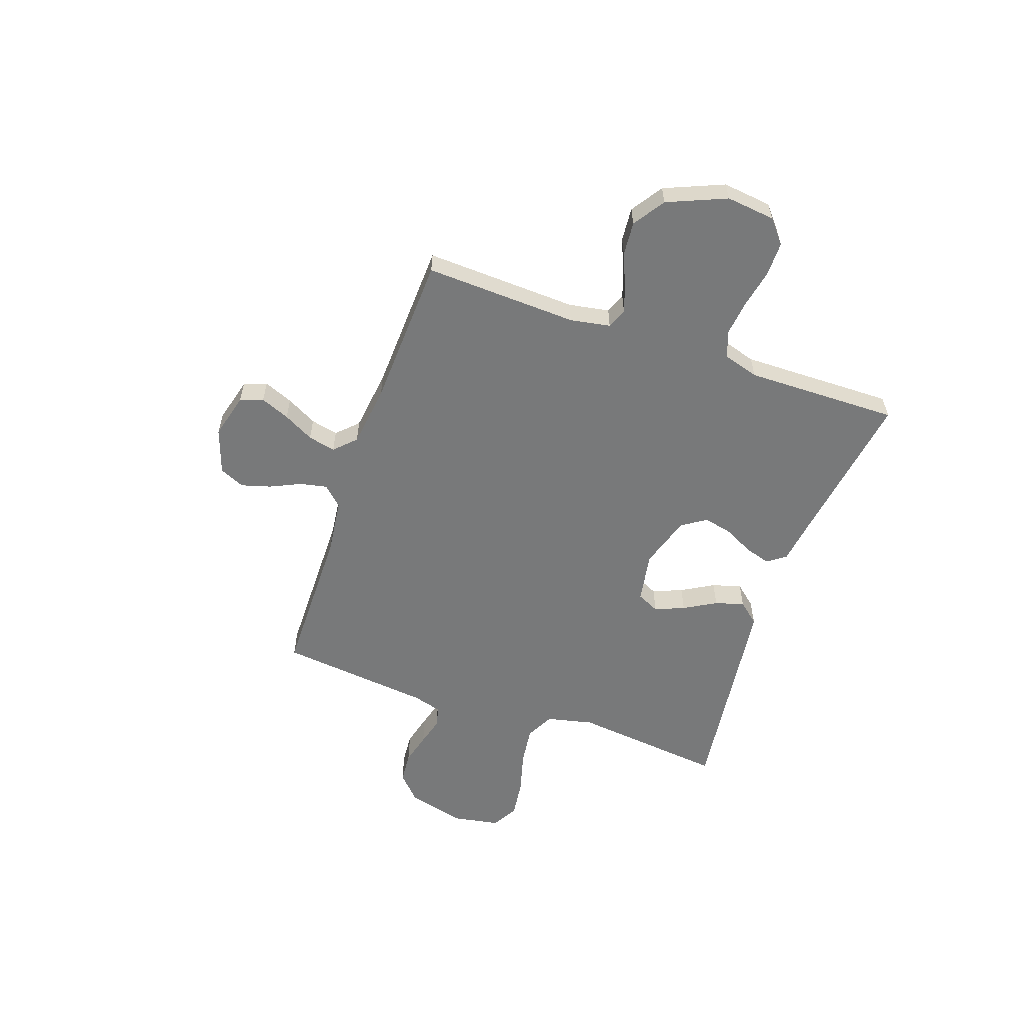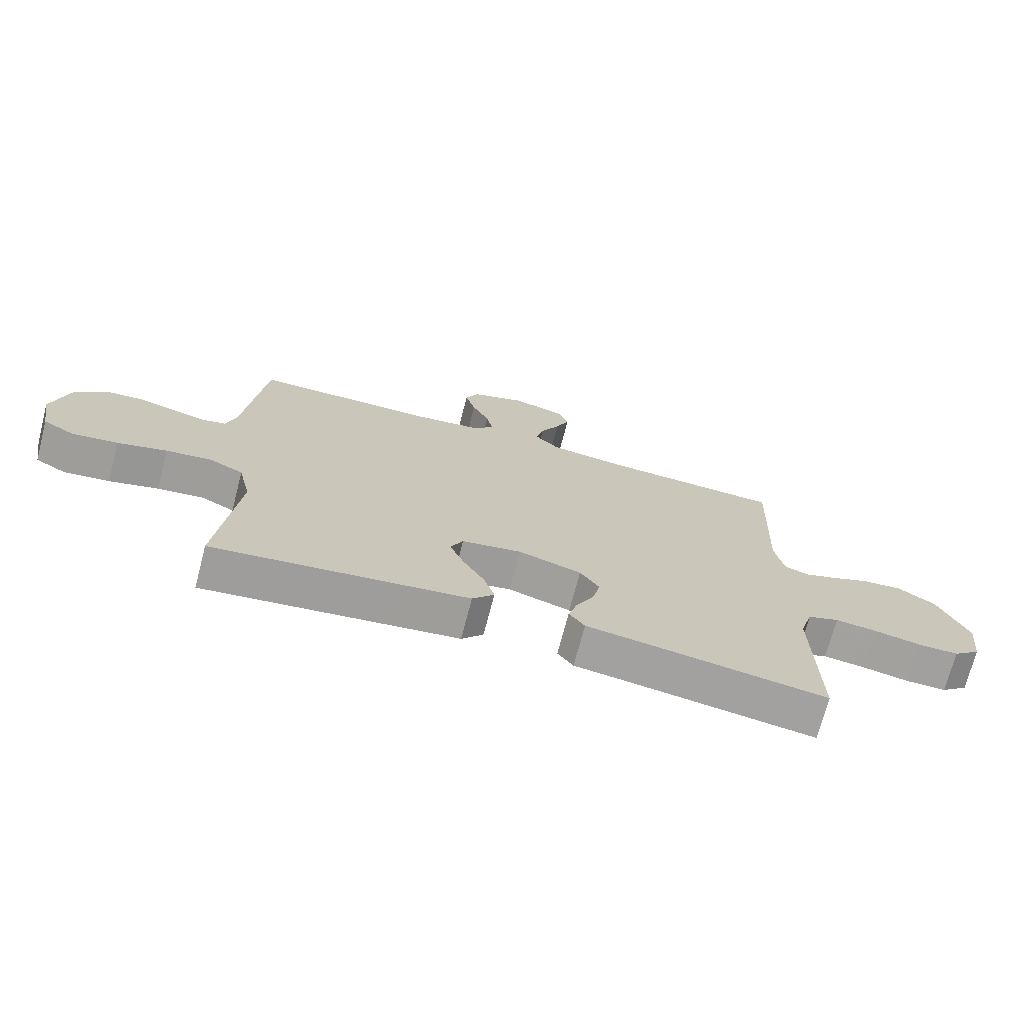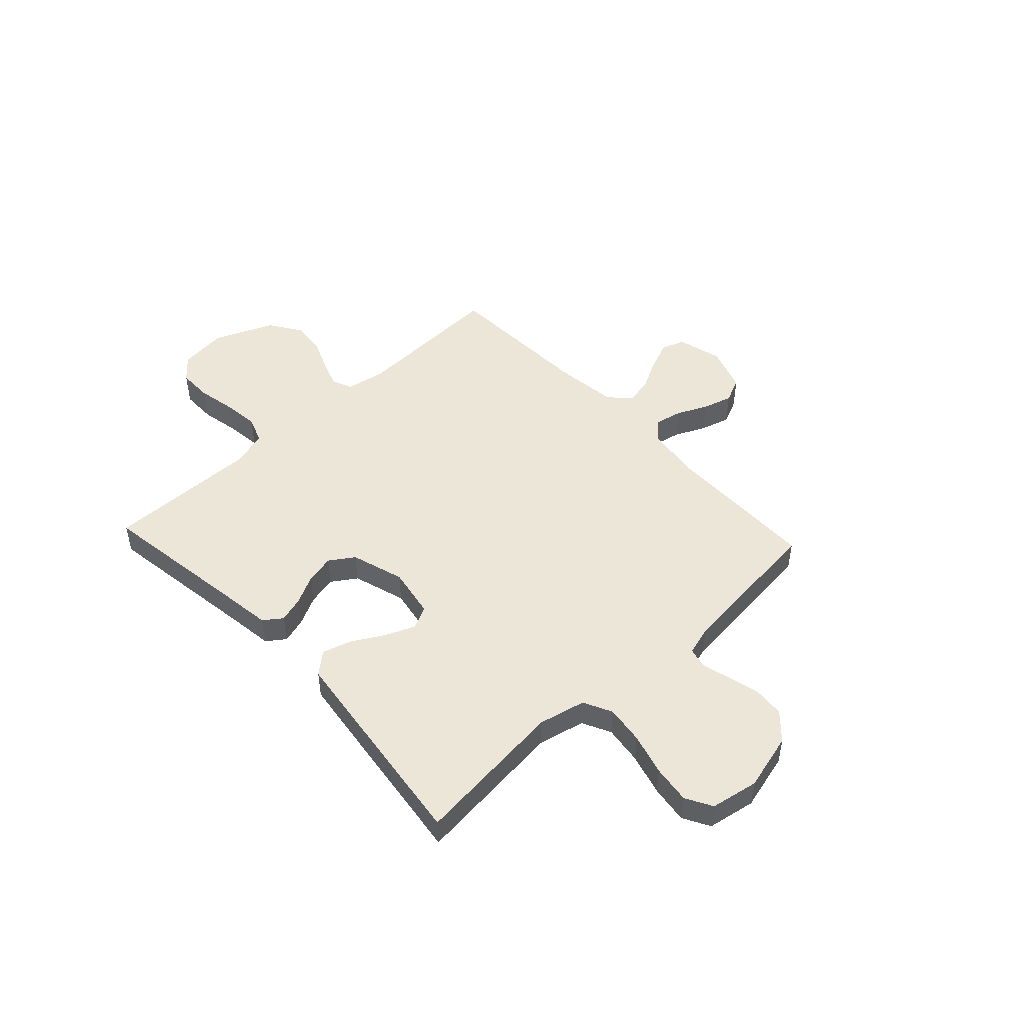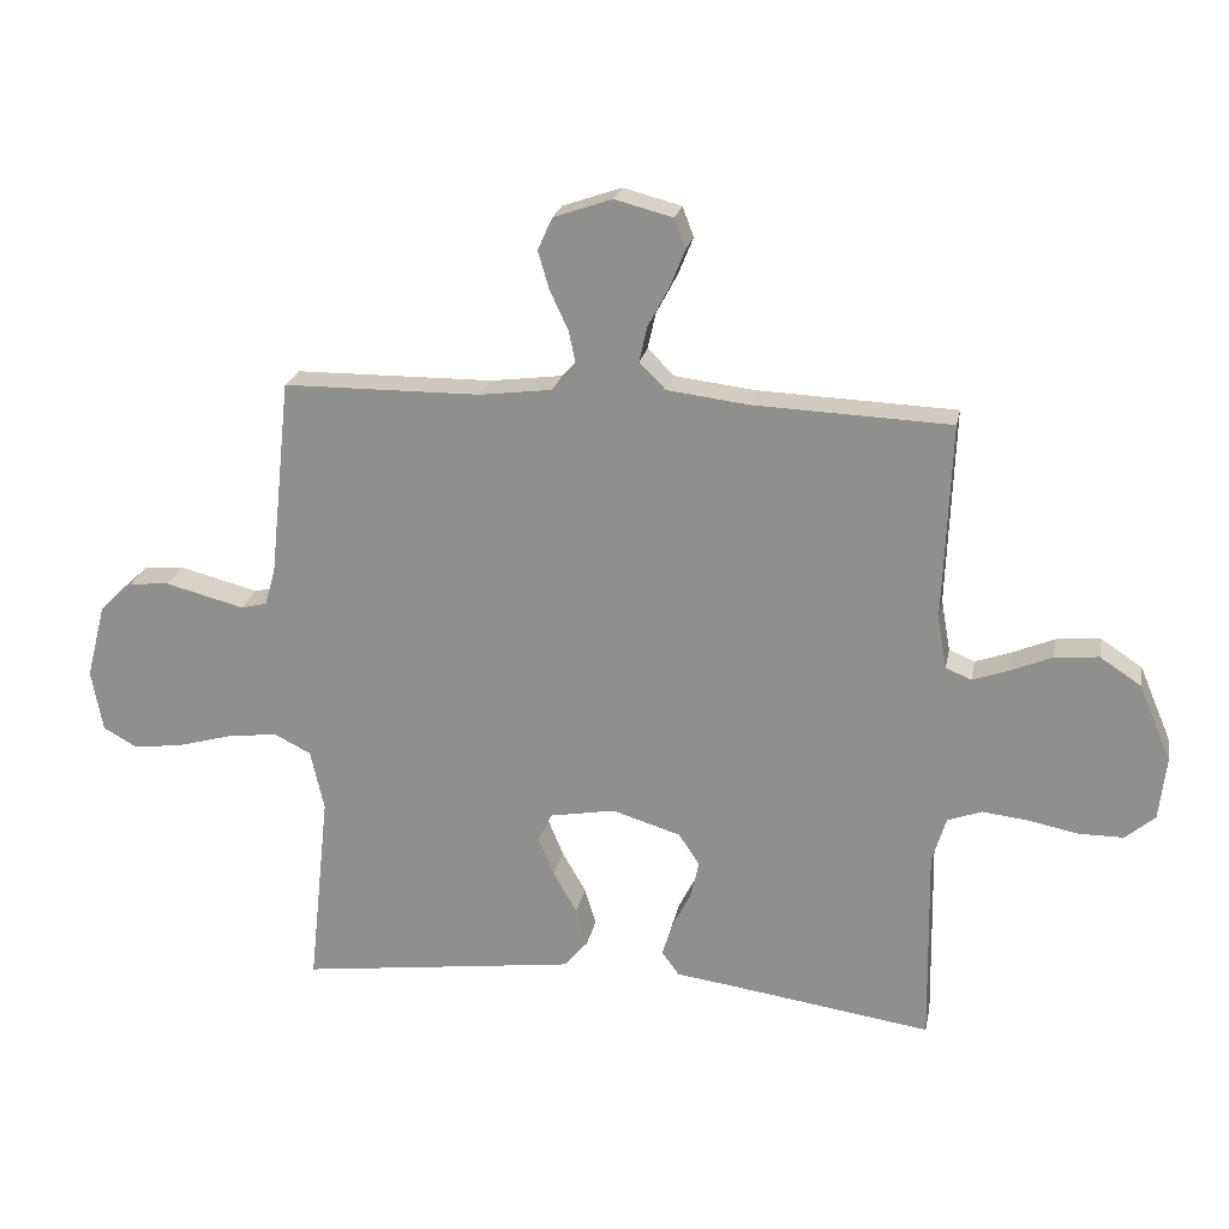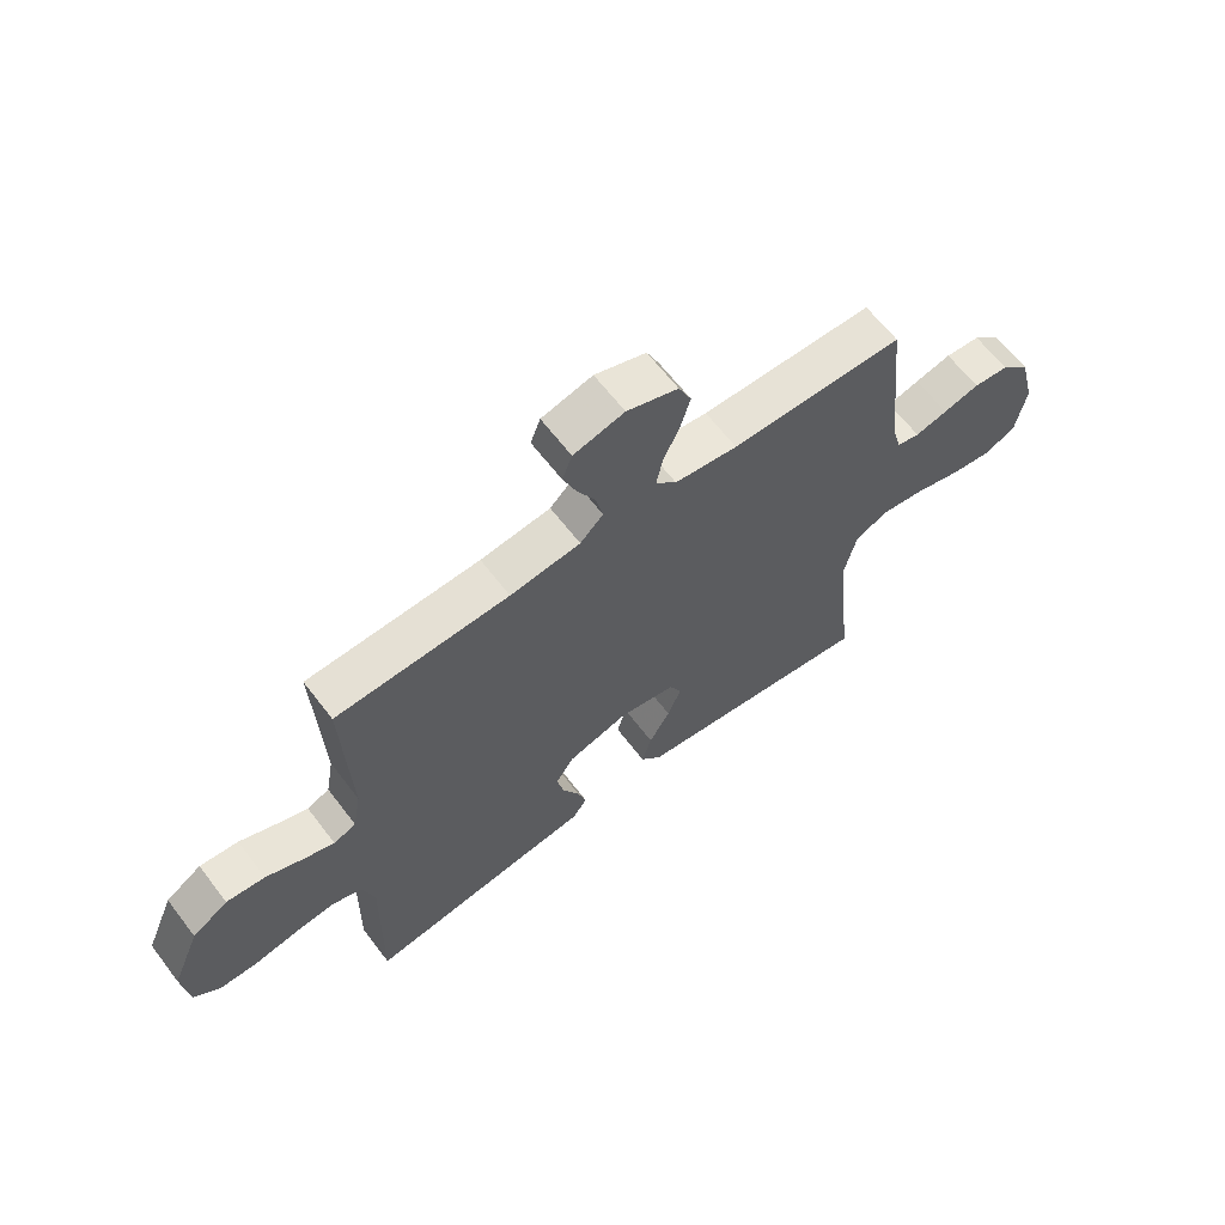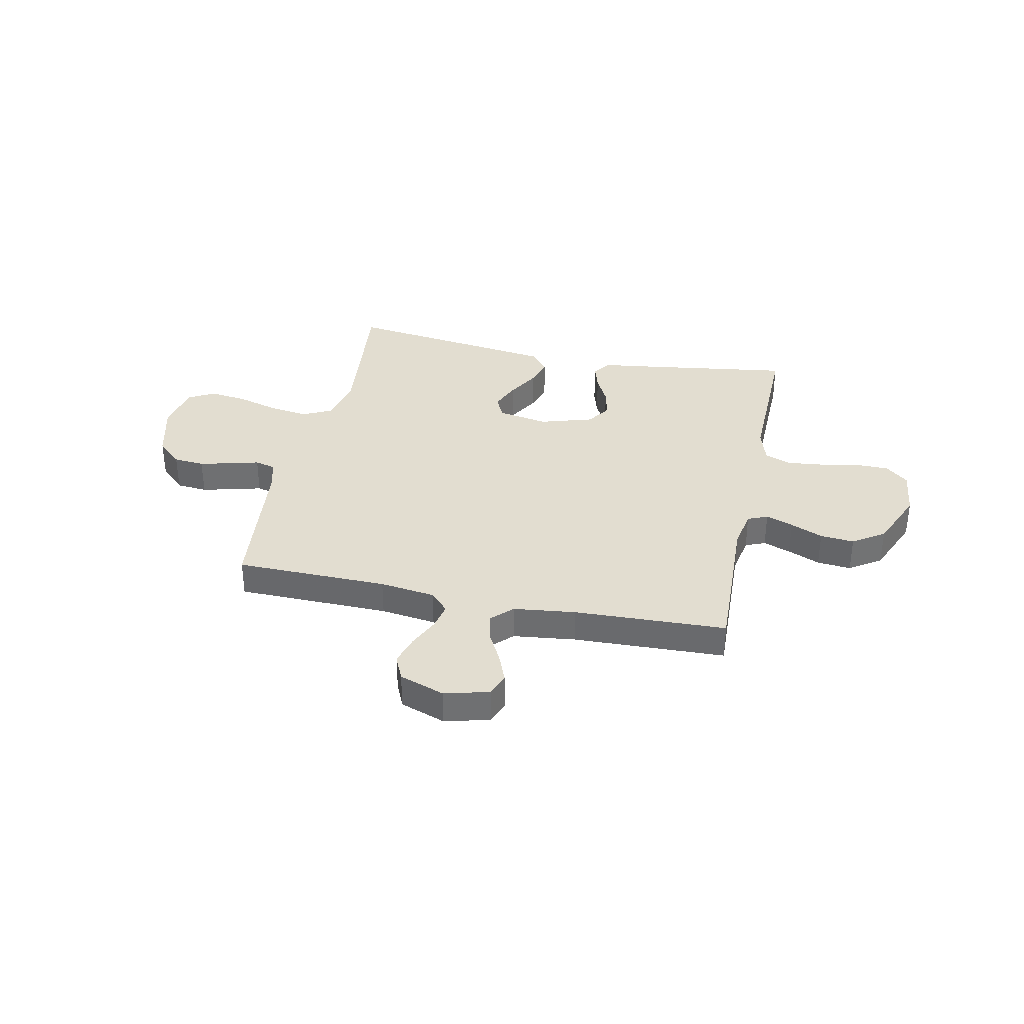
<metadata>
{"format":"obj","ext":"obj","renderer":"f3d","projection":"perspective","resolution":1024,"background":"white","views":[{"elev":-57.7,"azim":70.7,"up":"+Y"},{"elev":-71.9,"azim":-14.6,"up":"+Z"},{"elev":48.6,"azim":-133.0,"up":"+Y"},{"elev":22.5,"azim":10.9,"up":"+Z"},{"elev":63.6,"azim":142.7,"up":"+Z"},{"elev":35.4,"azim":12.0,"up":"+Y"}]}
</metadata>
<code>
v 0.5 0.07 -0.5
v 0.2 0.07 -0.456
v 0.105 0.07 -0.443
v 0.079 0.07 -0.407
v 0.094 0.07 -0.357
v 0.123 0.07 -0.3
v 0.136 0.07 -0.243
v 0.104 0.07 -0.195
v 0 0.07 -0.163
v -0.099 0.07 -0.181
v -0.12 0.07 -0.225
v -0.096 0.07 -0.283
v -0.06 0.07 -0.346
v -0.043 0.07 -0.403
v -0.079 0.07 -0.445
v -0.2 0.07 -0.461
v -0.5 0.07 -0.5
v -0.468 0.07 -0.2
v -0.489 0.07 -0.108
v -0.545 0.07 -0.08
v -0.621 0.07 -0.09
v -0.703 0.07 -0.113
v -0.778 0.07 -0.123
v -0.83 0.07 -0.094
v -0.847 0.07 0
v -0.818 0.07 0.112
v -0.768 0.07 0.159
v -0.707 0.07 0.164
v -0.644 0.07 0.148
v -0.588 0.07 0.133
v -0.548 0.07 0.143
v -0.532 0.07 0.2
v -0.5 0.07 0.5
v -0.2 0.07 0.503
v -0.091 0.07 0.517
v -0.055 0.07 0.555
v -0.066 0.07 0.608
v -0.094 0.07 0.668
v -0.111 0.07 0.726
v -0.089 0.07 0.775
v 0 0.07 0.806
v 0.088 0.07 0.783
v 0.105 0.07 0.738
v 0.082 0.07 0.681
v 0.05 0.07 0.621
v 0.038 0.07 0.567
v 0.078 0.07 0.527
v 0.2 0.07 0.512
v 0.5 0.07 0.5
v 0.488 0.07 0.2
v 0.502 0.07 0.121
v 0.541 0.07 0.105
v 0.595 0.07 0.124
v 0.659 0.07 0.151
v 0.726 0.07 0.157
v 0.788 0.07 0.116
v 0.837 0.07 0
v 0.826 0.07 -0.096
v 0.781 0.07 -0.134
v 0.713 0.07 -0.134
v 0.638 0.07 -0.119
v 0.568 0.07 -0.111
v 0.516 0.07 -0.13
v 0.495 0.07 -0.2
v 0.5 0 -0.5
v 0.2 0 -0.456
v 0.105 0 -0.443
v 0.079 0 -0.407
v 0.094 0 -0.357
v 0.123 0 -0.3
v 0.136 0 -0.243
v 0.104 0 -0.195
v 0 0 -0.163
v -0.099 0 -0.181
v -0.12 0 -0.225
v -0.096 0 -0.283
v -0.06 0 -0.346
v -0.043 0 -0.403
v -0.079 0 -0.445
v -0.2 0 -0.461
v -0.5 0 -0.5
v -0.468 0 -0.2
v -0.489 0 -0.108
v -0.545 0 -0.08
v -0.621 0 -0.09
v -0.703 0 -0.113
v -0.778 0 -0.123
v -0.83 0 -0.094
v -0.847 0 0
v -0.818 0 0.112
v -0.768 0 0.159
v -0.707 0 0.164
v -0.644 0 0.148
v -0.588 0 0.133
v -0.548 0 0.143
v -0.532 0 0.2
v -0.5 0 0.5
v -0.2 0 0.503
v -0.091 0 0.517
v -0.055 0 0.555
v -0.066 0 0.608
v -0.094 0 0.668
v -0.111 0 0.726
v -0.089 0 0.775
v 0 0 0.806
v 0.088 0 0.783
v 0.105 0 0.738
v 0.082 0 0.681
v 0.05 0 0.621
v 0.038 0 0.567
v 0.078 0 0.527
v 0.2 0 0.512
v 0.5 0 0.5
v 0.488 0 0.2
v 0.502 0 0.121
v 0.541 0 0.105
v 0.595 0 0.124
v 0.659 0 0.151
v 0.726 0 0.157
v 0.788 0 0.116
v 0.837 0 0
v 0.826 0 -0.096
v 0.781 0 -0.134
v 0.713 0 -0.134
v 0.638 0 -0.119
v 0.568 0 -0.111
v 0.516 0 -0.13
v 0.495 0 -0.2
f 59 60 61
f 58 59 61
f 57 58 61
f 56 57 61
f 55 56 61
f 54 55 61
f 53 54 61
f 52 53 61 62
f 51 52 62 63
f 48 49 50
f 51 63 64
f 50 51 64
f 48 50 64
f 47 48 64
f 43 44 45
f 42 43 45
f 41 42 45
f 40 41 45
f 39 40 45
f 38 39 45
f 37 38 45
f 36 37 45 46
f 64 1 2
f 47 64 2
f 46 47 2
f 36 46 2
f 35 36 2
f 28 29 30
f 27 28 30
f 26 27 30
f 25 26 30
f 24 25 30
f 23 24 30
f 22 23 30
f 21 22 30
f 20 21 30 31
f 19 20 31 32
f 16 17 18
f 15 16 18
f 14 15 18
f 13 14 18
f 12 13 18
f 19 32 33
f 18 19 33
f 12 18 33
f 11 12 33
f 4 5 6
f 3 4 6
f 2 3 6
f 2 6 7
f 35 2 7
f 34 35 7 8
f 10 11 33 34
f 9 10 34
f 8 9 34
f 125 124 123
f 125 123 122
f 125 122 121
f 125 121 120
f 125 120 119
f 125 119 118
f 125 118 117
f 126 125 117 116
f 127 126 116 115
f 114 113 112
f 128 127 115
f 128 115 114
f 128 114 112
f 128 112 111
f 109 108 107
f 109 107 106
f 109 106 105
f 109 105 104
f 109 104 103
f 109 103 102
f 109 102 101
f 110 109 101 100
f 66 65 128
f 66 128 111
f 66 111 110
f 66 110 100
f 66 100 99
f 94 93 92
f 94 92 91
f 94 91 90
f 94 90 89
f 94 89 88
f 94 88 87
f 94 87 86
f 94 86 85
f 95 94 85 84
f 96 95 84 83
f 82 81 80
f 82 80 79
f 82 79 78
f 82 78 77
f 82 77 76
f 97 96 83
f 97 83 82
f 97 82 76
f 97 76 75
f 70 69 68
f 70 68 67
f 70 67 66
f 71 70 66
f 71 66 99
f 72 71 99 98
f 98 97 75 74
f 98 74 73
f 98 73 72
f 1 65 66 2
f 2 66 67 3
f 3 67 68 4
f 4 68 69 5
f 5 69 70 6
f 6 70 71 7
f 7 71 72 8
f 8 72 73 9
f 9 73 74 10
f 10 74 75 11
f 11 75 76 12
f 12 76 77 13
f 13 77 78 14
f 14 78 79 15
f 15 79 80 16
f 16 80 81 17
f 17 81 82 18
f 18 82 83 19
f 19 83 84 20
f 20 84 85 21
f 21 85 86 22
f 22 86 87 23
f 23 87 88 24
f 24 88 89 25
f 25 89 90 26
f 26 90 91 27
f 27 91 92 28
f 28 92 93 29
f 29 93 94 30
f 30 94 95 31
f 31 95 96 32
f 32 96 97 33
f 33 97 98 34
f 34 98 99 35
f 35 99 100 36
f 36 100 101 37
f 37 101 102 38
f 38 102 103 39
f 39 103 104 40
f 40 104 105 41
f 41 105 106 42
f 42 106 107 43
f 43 107 108 44
f 44 108 109 45
f 45 109 110 46
f 46 110 111 47
f 47 111 112 48
f 48 112 113 49
f 49 113 114 50
f 50 114 115 51
f 51 115 116 52
f 52 116 117 53
f 53 117 118 54
f 54 118 119 55
f 55 119 120 56
f 56 120 121 57
f 57 121 122 58
f 58 122 123 59
f 59 123 124 60
f 60 124 125 61
f 61 125 126 62
f 62 126 127 63
f 63 127 128 64
f 64 128 65 1

</code>
